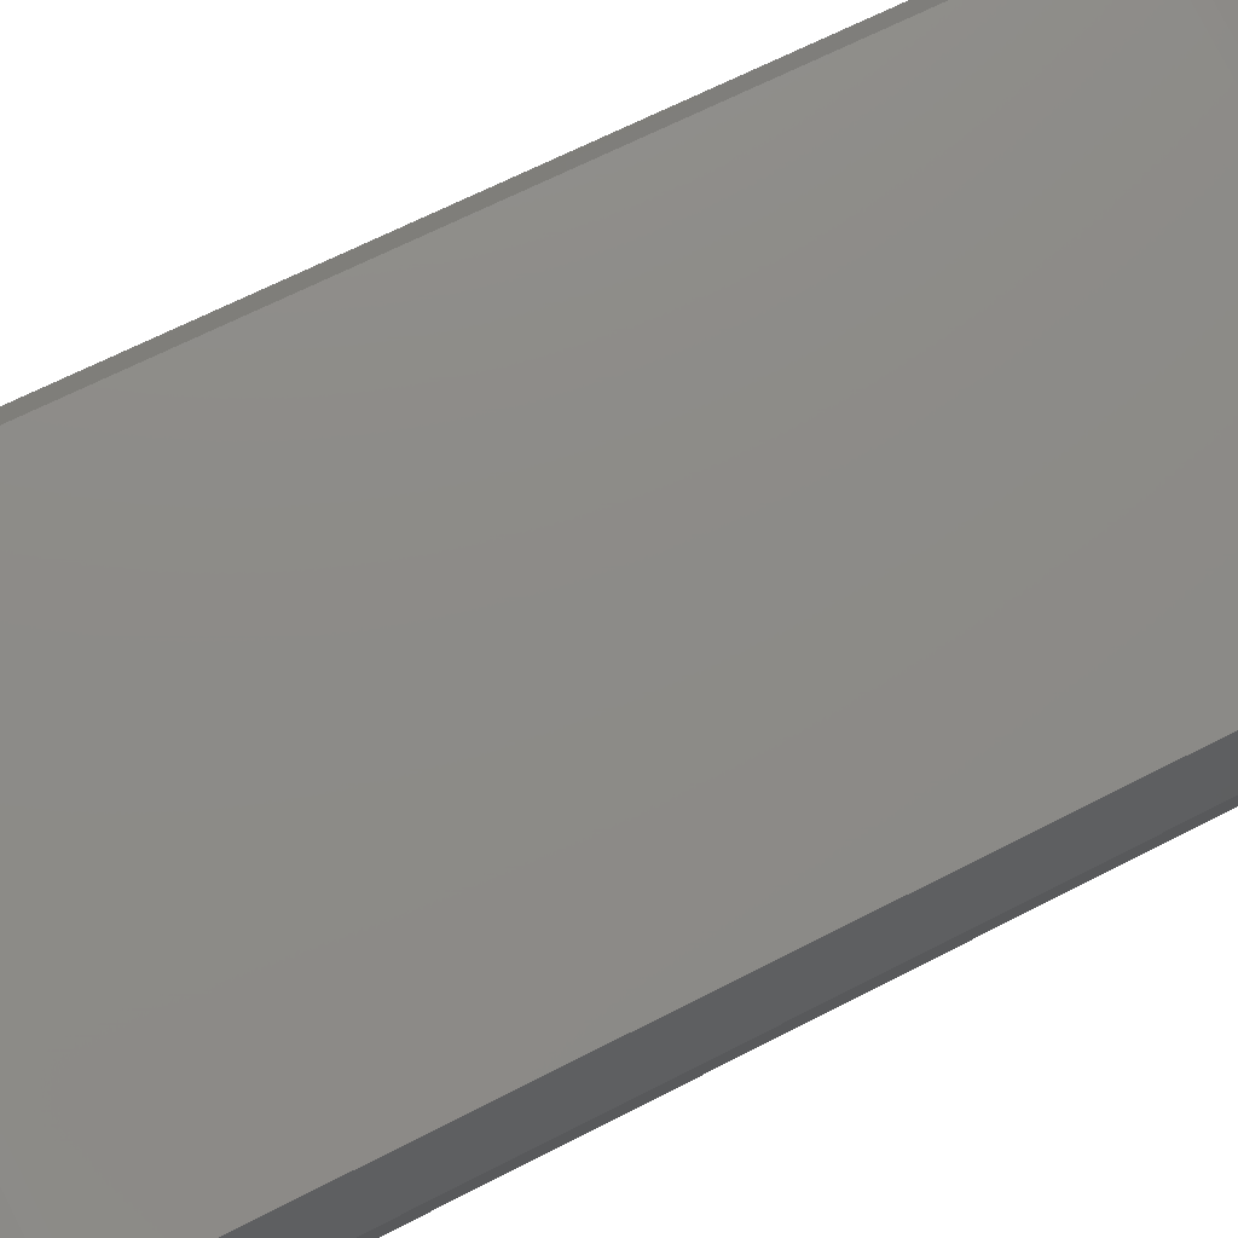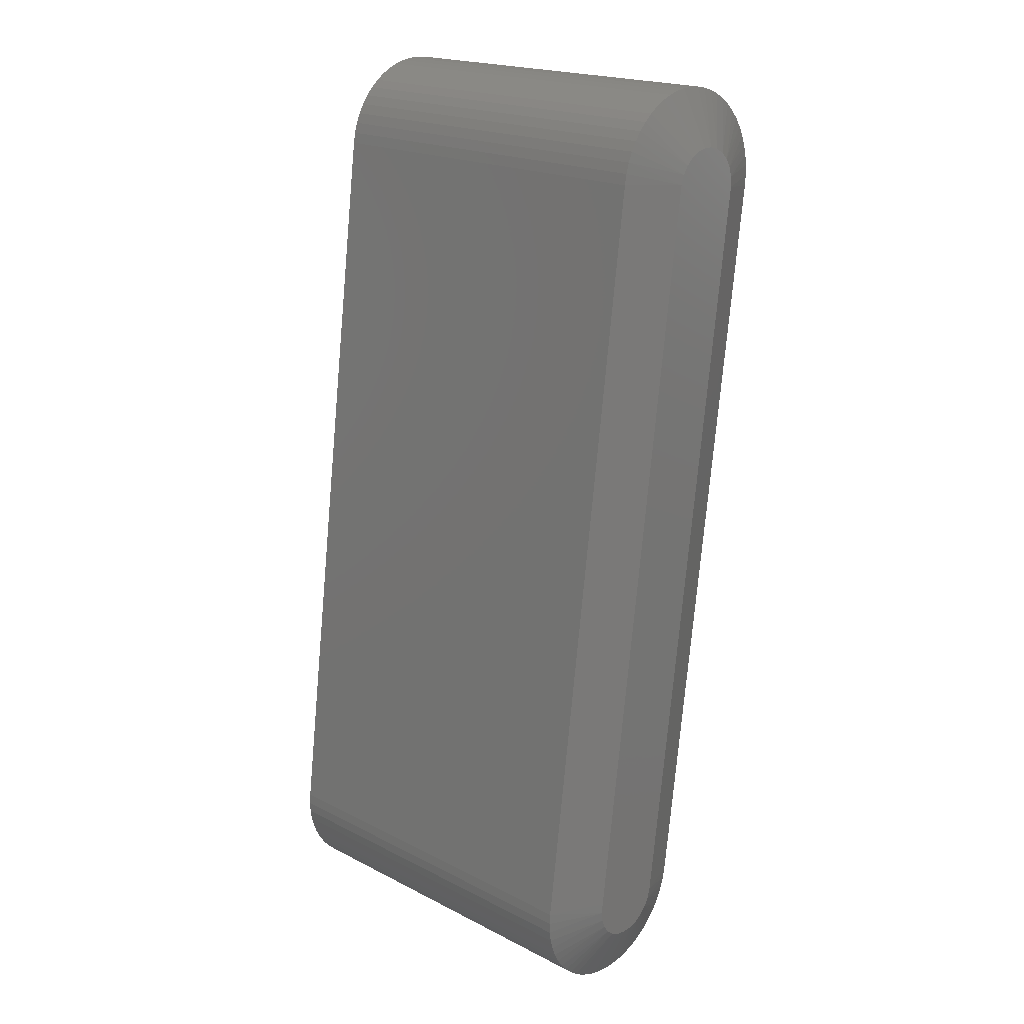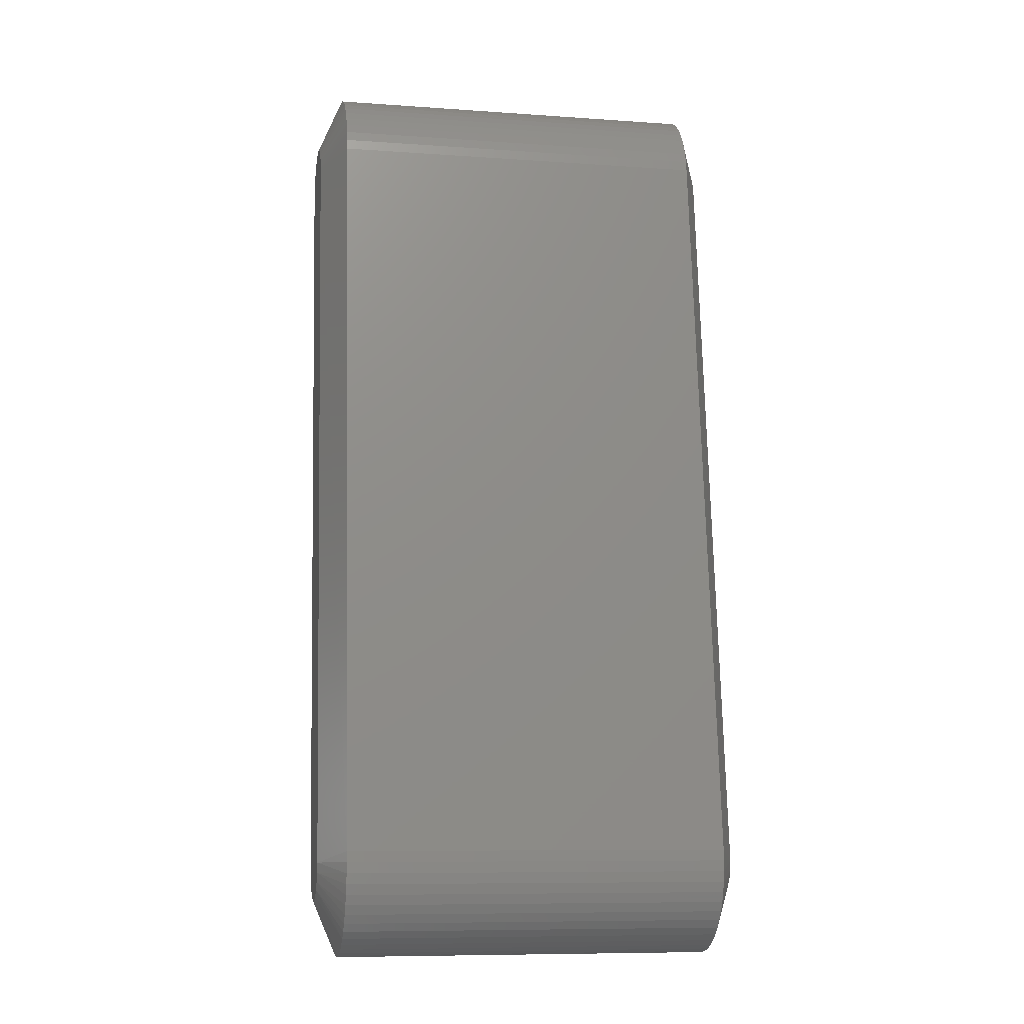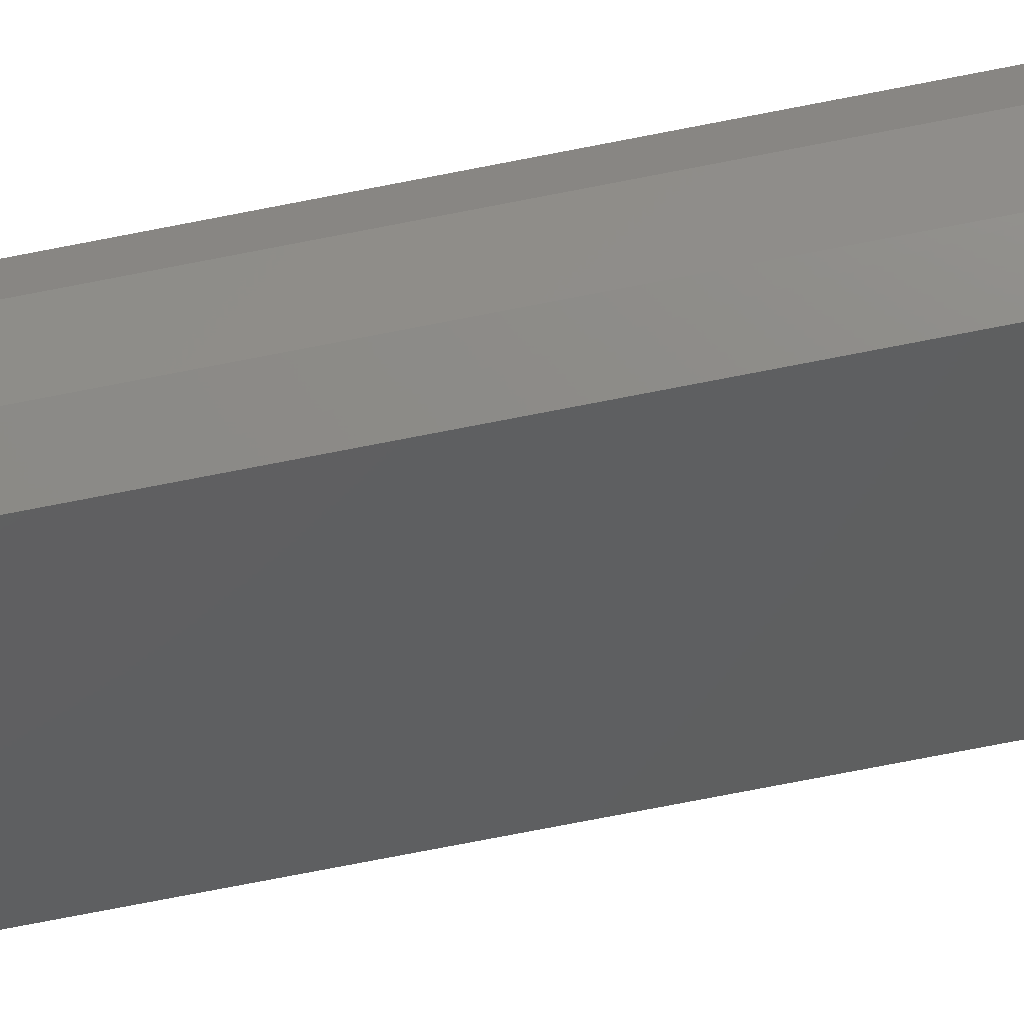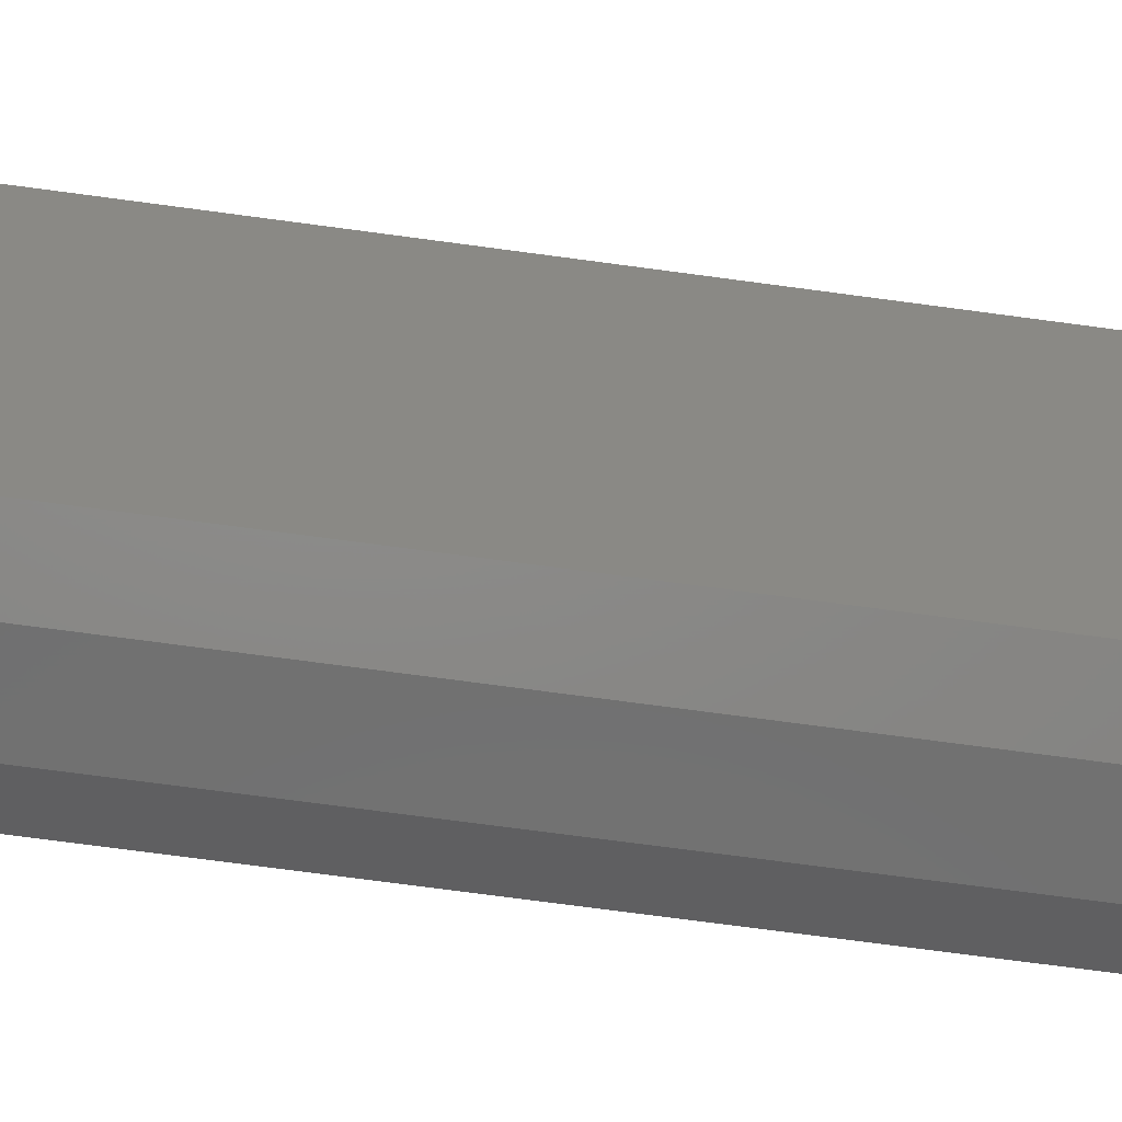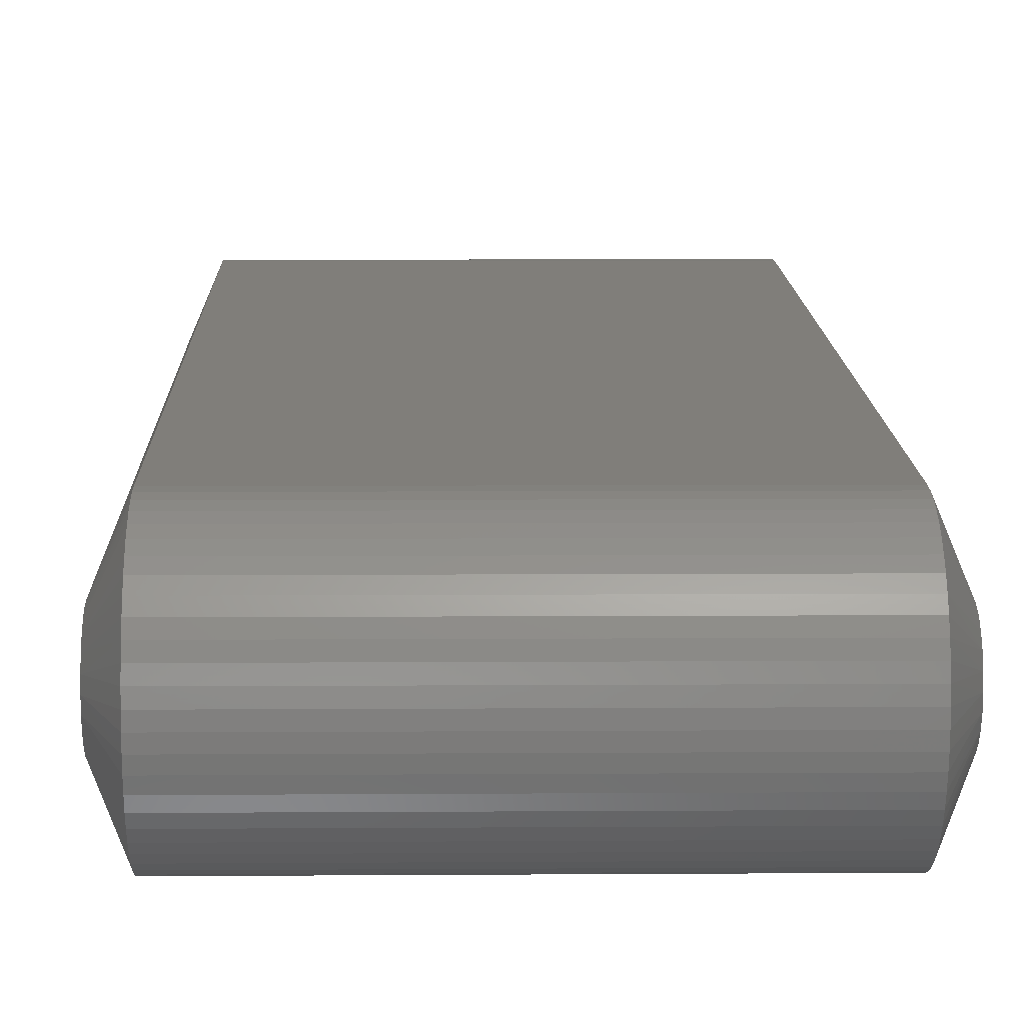
<metadata>
{"format":"stl","ext":"stl","renderer":"f3d","projection":"perspective","resolution":1024,"background":"white","views":[{"elev":79.5,"azim":63.0,"up":"+Y"},{"elev":19.7,"azim":43.5,"up":"+Z"},{"elev":-9.0,"azim":-10.7,"up":"+Z"},{"elev":-39.2,"azim":-82.2,"up":"+Y"},{"elev":27.5,"azim":91.6,"up":"+Y"},{"elev":4.9,"azim":178.6,"up":"+Y"}]}
</metadata>
<code>
# stl→obj: 174 verts, 344 faces
v 12 -5.95 0.7721
v 13.5 3.669 47.64
v 12 0.1647 47.9
v 7.075 -2.076 30.63
v -12 12.06 46.35
v -13.5 2.48 -0.3133
v -13.5 8.606 46.92
v -12 12.11 47.02
v -12 5.95 -0.7721
v -12 5.826 -1.433
v 13.5 2.48 -0.3133
v 12 12.06 46.35
v 13.5 8.606 46.92
v 12 12.11 47.02
v 13.5 -2.5 -5.551e-15
v 13.5 -2.421 0.6217
v 12 5.826 -1.433
v 12 5.95 -0.7721
v 13.5 3.875 48.24
v 12 0.4856 49.2
v 13.5 4.221 48.76
v 12 1.089 50.4
v -13.5 -0.157 -2.495
v -13.5 0.4685 -2.456
v -12 0.5713 -5.973
v -13.5 -2.421 -0.6217
v -12 -5.973 -0.5713
v -13.5 -2.5 -6.661e-15
v -12 -5.999 0.101
v -13.5 -2.421 0.6217
v -12 -5.95 0.7721
v -7.075 -2.076 30.63
v -12 0.1647 47.9
v -13.5 6.478 49.6
v -12 6.216 53.12
v -12 6.887 53.08
v -12 10.43 51.3
v -12 10.87 50.79
v -13.5 8.073 48.68
v -7.5 10.03 30.66
v 12 10.87 50.79
v 12 10.43 51.3
v 13.5 8.073 48.68
v 13.5 7.625 49.12
v 12 9.934 51.75
v 13.5 5.852 49.61
v 12 6.216 53.12
v 12 5.543 53.1
v 13.5 6.478 49.6
v 12 6.887 53.08
v 12 9.392 52.15
v -13.5 3.669 47.64
v -12 4.229 52.82
v -12 4.878 53
v -13.5 5.242 49.47
v -12 9.392 52.15
v -13.5 7.082 49.43
v -12 8.809 52.49
v -12 8.192 52.75
v -12 5.543 53.1
v -13.5 5.852 49.61
v -13.5 4.221 48.76
v -12 1.944 51.44
v -13.5 4.687 49.18
v 12 0.7536 49.82
v 12 0.2885 48.56
v -13.5 2.023 -1.469
v -12 4.627 -3.819
v -12 4.171 -4.313
v -12 5.026 -3.277
v -12 5.629 -2.077
v -13.5 2.324 -0.9203
v -13.5 1.594 -1.926
v -12 -3.819 -4.627
v -13.5 -1.822 -1.711
v -13.5 -1.34 -2.111
v -12 -4.313 -4.171
v 12 8.192 52.75
v 13.5 7.082 49.43
v 12 8.809 52.49
v -12 7.548 52.95
v 13.5 8.398 48.14
v 12 11.56 49.64
v 12 11.25 50.23
v 12 -5.999 0.101
v 7.5 10.03 30.66
v 12 4.878 53
v 13.5 5.242 49.47
v 12 4.229 52.82
v 12 3.603 52.57
v 13.5 4.687 49.18
v 12 3.009 52.26
v -12 3.603 52.57
v -12 3.009 52.26
v -12 9.934 51.75
v -13.5 7.625 49.12
v 12 1.944 51.44
v -12 2.453 51.88
v -12 5.361 -2.694
v -12 3.661 -4.753
v -13.5 -0.7725 -2.378
v -12 -2.694 -5.361
v -12 -3.277 -5.026
v -12 -4.753 -3.661
v -13.5 -2.191 -1.204
v -12 -5.133 -3.106
v -12 -5.871 -1.236
v -12 -5.696 -1.886
v -12 -5.449 -2.512
v 12 7.548 52.95
v -13.5 8.398 48.14
v -12 11.25 50.23
v -12 11.56 49.64
v 13.5 2.324 -0.9203
v 12 5.629 -2.077
v 13.5 1.594 -1.926
v 13.5 1.064 -2.262
v 12 3.106 -5.133
v -12 1.236 -5.871
v 13.5 -2.421 -0.6217
v 12 -5.449 -2.512
v 13.5 -2.191 -1.204
v 12 -5.133 -3.106
v 12 -5.973 -0.5713
v 12 -5.871 -1.236
v 12 -1.433 -5.826
v 13.5 -0.157 -2.495
v 13.5 -0.7725 -2.378
v 12 -2.077 -5.629
v -12 11.99 48.36
v -12 12.09 47.7
v -13.5 8.579 47.54
v 13.5 8.579 47.54
v 12 12.09 47.7
v 12 11.99 48.36
v -12 0.2885 48.56
v -12 0.4856 49.2
v -13.5 3.875 48.24
v -12 1.089 50.4
v 12 2.453 51.88
v -12 3.106 -5.133
v -13.5 1.064 -2.262
v -12 2.512 -5.449
v -12 -1.433 -5.826
v -12 -0.7721 -5.95
v 12 4.627 -3.819
v 12 5.026 -3.277
v 13.5 2.023 -1.469
v 12 4.171 -4.313
v -12 1.886 -5.696
v 12 -5.696 -1.886
v 12 0.5713 -5.973
v 13.5 0.4685 -2.456
v 12 1.886 -5.696
v 12 -0.7721 -5.95
v 12 2.512 -5.449
v 13.5 -1.34 -2.111
v 12 -2.694 -5.361
v 12 -3.277 -5.026
v 13.5 -1.822 -1.711
v 12 -4.753 -3.661
v 12 -4.313 -4.171
v 12 -3.819 -4.627
v -12 11.81 49.01
v 12 11.81 49.01
v -12 0.7536 49.82
v -12 1.487 50.94
v 12 1.487 50.94
v -12 -2.077 -5.629
v 12 5.361 -2.694
v 12 3.661 -4.753
v 12 1.236 -5.871
v 12 -0.101 -5.999
v -12 -0.101 -5.999
f 1 2 3
f 3 4 1
f 5 6 7
f 5 7 8
f 6 9 10
f 5 9 6
f 11 12 13
f 13 12 14
f 1 15 16
f 1 16 2
f 17 18 11
f 12 11 18
f 19 20 2
f 19 21 22
f 23 24 25
f 26 27 28
f 28 27 29
f 30 28 31
f 28 29 31
f 31 32 33
f 34 35 36
f 37 38 39
f 9 5 40
f 41 42 43
f 43 42 44
f 44 42 45
f 46 47 48
f 49 47 46
f 50 47 49
f 44 45 51
f 31 33 52
f 31 52 30
f 53 54 55
f 56 57 58
f 58 57 59
f 60 61 54
f 54 61 55
f 35 61 60
f 35 34 61
f 62 63 64
f 22 65 19
f 20 19 65
f 2 66 3
f 20 66 2
f 67 68 69
f 68 67 70
f 71 72 10
f 72 6 10
f 73 67 69
f 74 75 76
f 74 77 75
f 78 79 80
f 51 80 79
f 51 79 44
f 34 36 81
f 34 81 57
f 57 81 59
f 82 83 84
f 82 84 43
f 43 84 41
f 1 85 15
f 18 86 12
f 46 48 87
f 46 87 88
f 88 87 89
f 88 89 90
f 88 90 91
f 91 90 92
f 55 93 53
f 64 93 55
f 94 93 64
f 95 96 56
f 96 57 56
f 37 96 95
f 37 39 96
f 91 97 21
f 64 98 94
f 63 98 64
f 71 99 72
f 72 99 67
f 67 99 70
f 73 69 100
f 76 101 102
f 76 103 74
f 76 102 103
f 77 104 75
f 75 104 105
f 105 104 106
f 107 27 26
f 108 107 26
f 105 109 26
f 109 108 26
f 105 106 109
f 49 110 50
f 79 110 49
f 79 78 110
f 111 112 113
f 39 112 111
f 38 112 39
f 17 114 115
f 17 11 114
f 116 117 118
f 24 119 25
f 120 121 122
f 122 121 123
f 85 124 15
f 15 124 120
f 120 124 125
f 126 127 128
f 129 126 128
f 130 131 132
f 132 131 7
f 7 131 8
f 133 134 135
f 13 134 133
f 13 14 134
f 52 33 136
f 137 52 136
f 137 138 52
f 138 139 62
f 92 140 91
f 97 91 140
f 73 141 142
f 100 141 73
f 141 143 142
f 23 144 101
f 145 144 23
f 146 147 148
f 116 149 148
f 148 149 146
f 142 150 24
f 150 119 24
f 143 150 142
f 120 125 151
f 151 121 120
f 152 153 127
f 154 117 153
f 155 127 126
f 117 156 118
f 154 156 117
f 157 158 128
f 158 129 128
f 157 159 158
f 160 161 162
f 122 161 160
f 122 123 161
f 160 163 157
f 162 163 160
f 157 163 159
f 111 113 164
f 111 164 132
f 164 130 132
f 82 165 83
f 133 165 82
f 135 165 133
f 138 166 139
f 138 137 166
f 139 167 62
f 62 167 63
f 21 168 22
f 97 168 21
f 101 169 102
f 144 169 101
f 114 170 115
f 148 170 114
f 147 170 148
f 116 118 171
f 171 149 116
f 172 153 152
f 153 172 154
f 127 173 152
f 155 173 127
f 23 25 174
f 145 23 174
f 8 12 5
f 14 12 8
f 32 4 3
f 33 32 3
f 17 10 18
f 9 18 10
f 17 71 10
f 71 17 115
f 32 31 4
f 4 31 1
f 58 59 78
f 58 78 80
f 38 42 41
f 38 37 42
f 95 42 37
f 42 95 45
f 48 47 60
f 35 60 47
f 50 36 47
f 35 47 36
f 58 80 51
f 58 51 56
f 95 51 45
f 95 56 51
f 31 29 85
f 31 85 1
f 12 86 5
f 40 5 86
f 18 9 86
f 40 86 9
f 60 87 48
f 54 87 60
f 53 89 87
f 54 53 87
f 92 93 94
f 90 93 92
f 53 93 89
f 93 90 89
f 50 110 36
f 81 36 110
f 78 59 110
f 81 110 59
f 112 83 113
f 112 84 83
f 41 112 38
f 84 112 41
f 123 121 106
f 109 106 121
f 125 124 107
f 107 124 27
f 124 85 29
f 27 124 29
f 135 134 130
f 131 130 134
f 8 134 14
f 131 134 8
f 136 66 20
f 137 136 20
f 33 3 136
f 66 136 3
f 26 28 138
f 7 6 138
f 57 138 34
f 30 138 28
f 72 67 138
f 24 23 138
f 132 7 138
f 73 138 67
f 96 138 57
f 101 76 138
f 64 138 62
f 52 138 30
f 61 34 138
f 24 138 142
f 105 26 138
f 64 55 138
f 111 132 138
f 61 138 55
f 72 138 6
f 73 142 138
f 76 75 138
f 105 138 75
f 111 138 39
f 96 39 138
f 101 138 23
f 94 140 92
f 98 140 94
f 97 140 63
f 63 140 98
f 68 70 147
f 147 146 68
f 146 149 68
f 68 149 69
f 107 151 125
f 107 108 151
f 121 151 109
f 109 151 108
f 16 153 2
f 21 19 153
f 2 153 19
f 46 153 49
f 13 153 11
f 122 153 120
f 16 15 153
f 88 153 46
f 133 153 13
f 157 153 160
f 82 153 133
f 44 153 43
f 21 153 91
f 79 153 44
f 114 153 148
f 82 43 153
f 88 91 153
f 79 49 153
f 116 148 153
f 120 153 15
f 114 11 153
f 116 153 117
f 122 160 153
f 127 153 128
f 157 128 153
f 144 155 126
f 144 145 155
f 150 156 154
f 150 143 156
f 118 156 141
f 141 156 143
f 103 158 159
f 103 102 158
f 162 161 77
f 104 77 161
f 106 161 123
f 104 161 106
f 103 163 74
f 159 163 103
f 77 74 163
f 162 77 163
f 83 165 113
f 164 113 165
f 135 130 165
f 164 165 130
f 20 166 137
f 65 166 20
f 139 166 22
f 65 22 166
f 22 168 139
f 168 167 139
f 63 168 97
f 167 168 63
f 158 102 169
f 158 169 129
f 169 144 126
f 129 169 126
f 170 71 115
f 71 170 99
f 147 70 170
f 99 170 70
f 141 100 171
f 141 171 118
f 149 171 69
f 100 69 171
f 152 25 172
f 119 172 25
f 150 154 172
f 150 172 119
f 152 174 25
f 173 174 152
f 155 145 174
f 173 155 174

</code>
